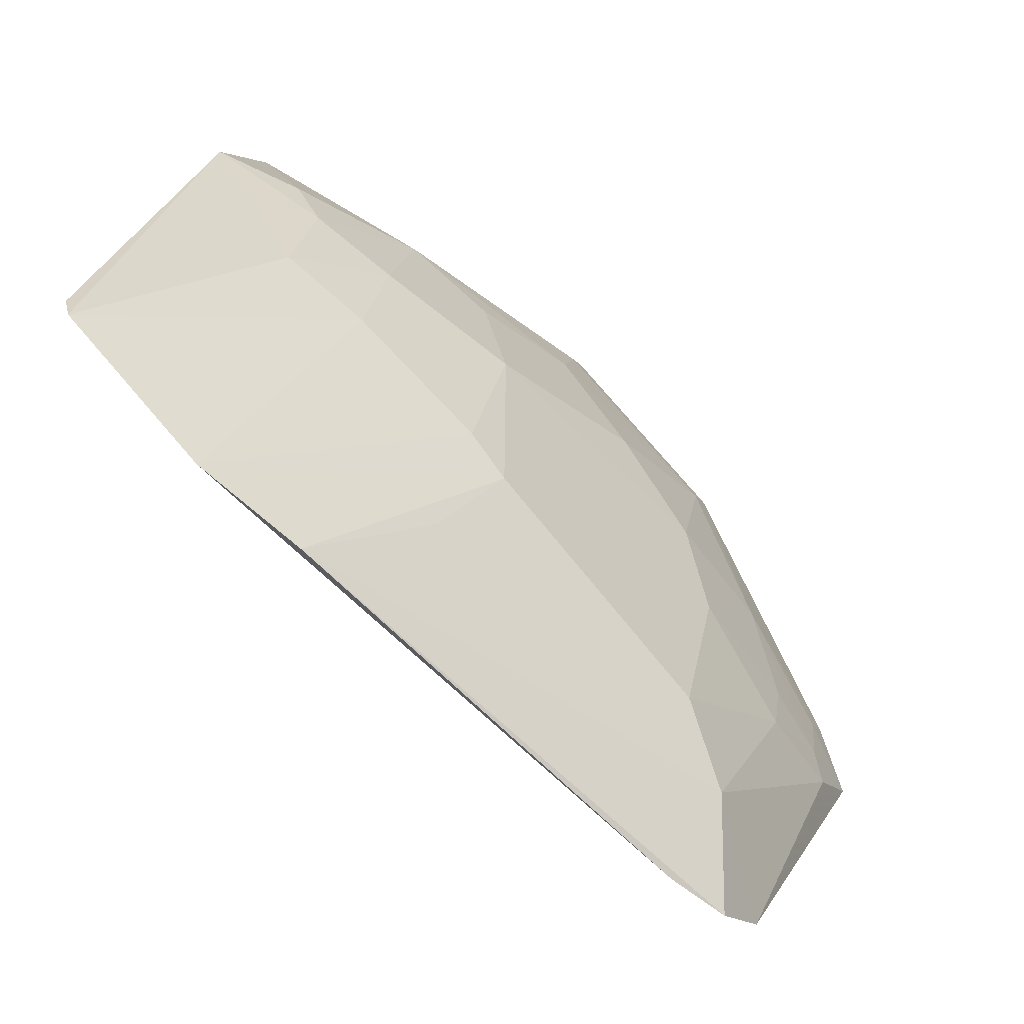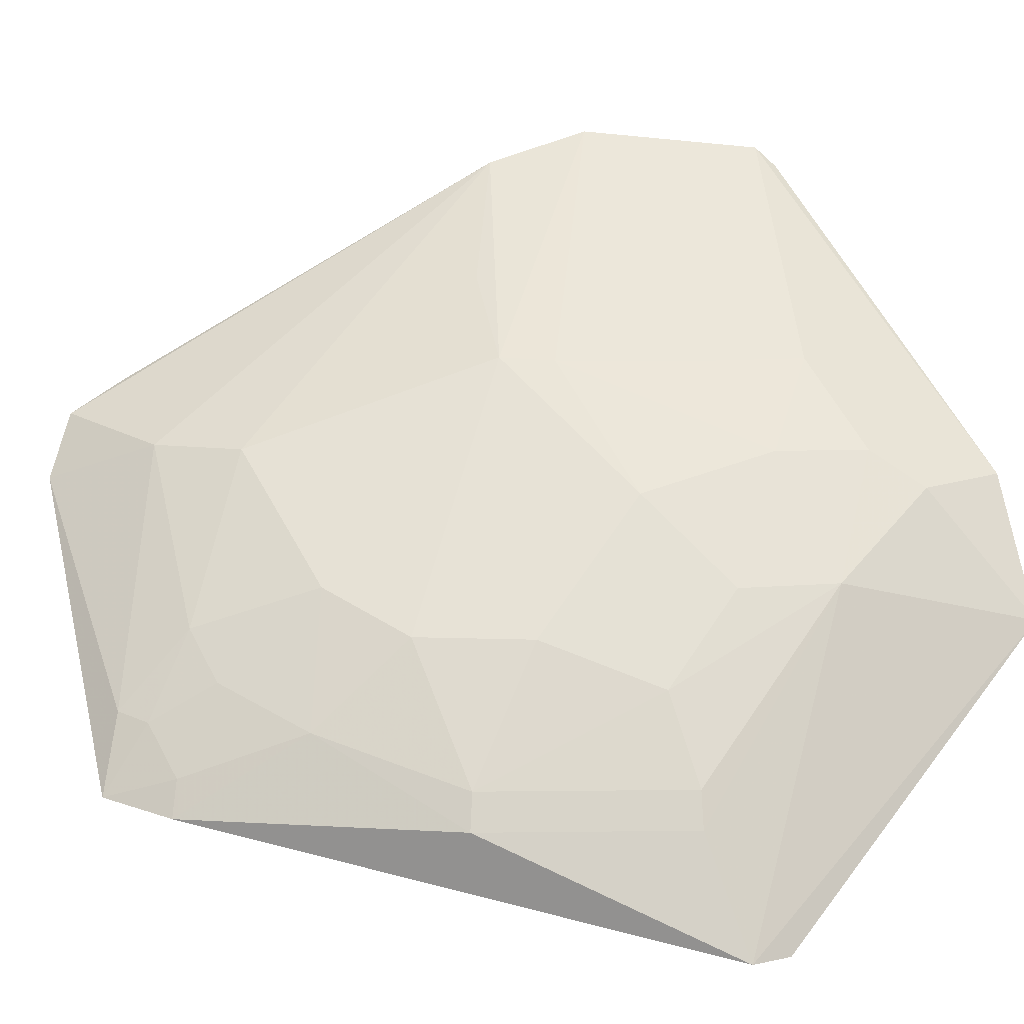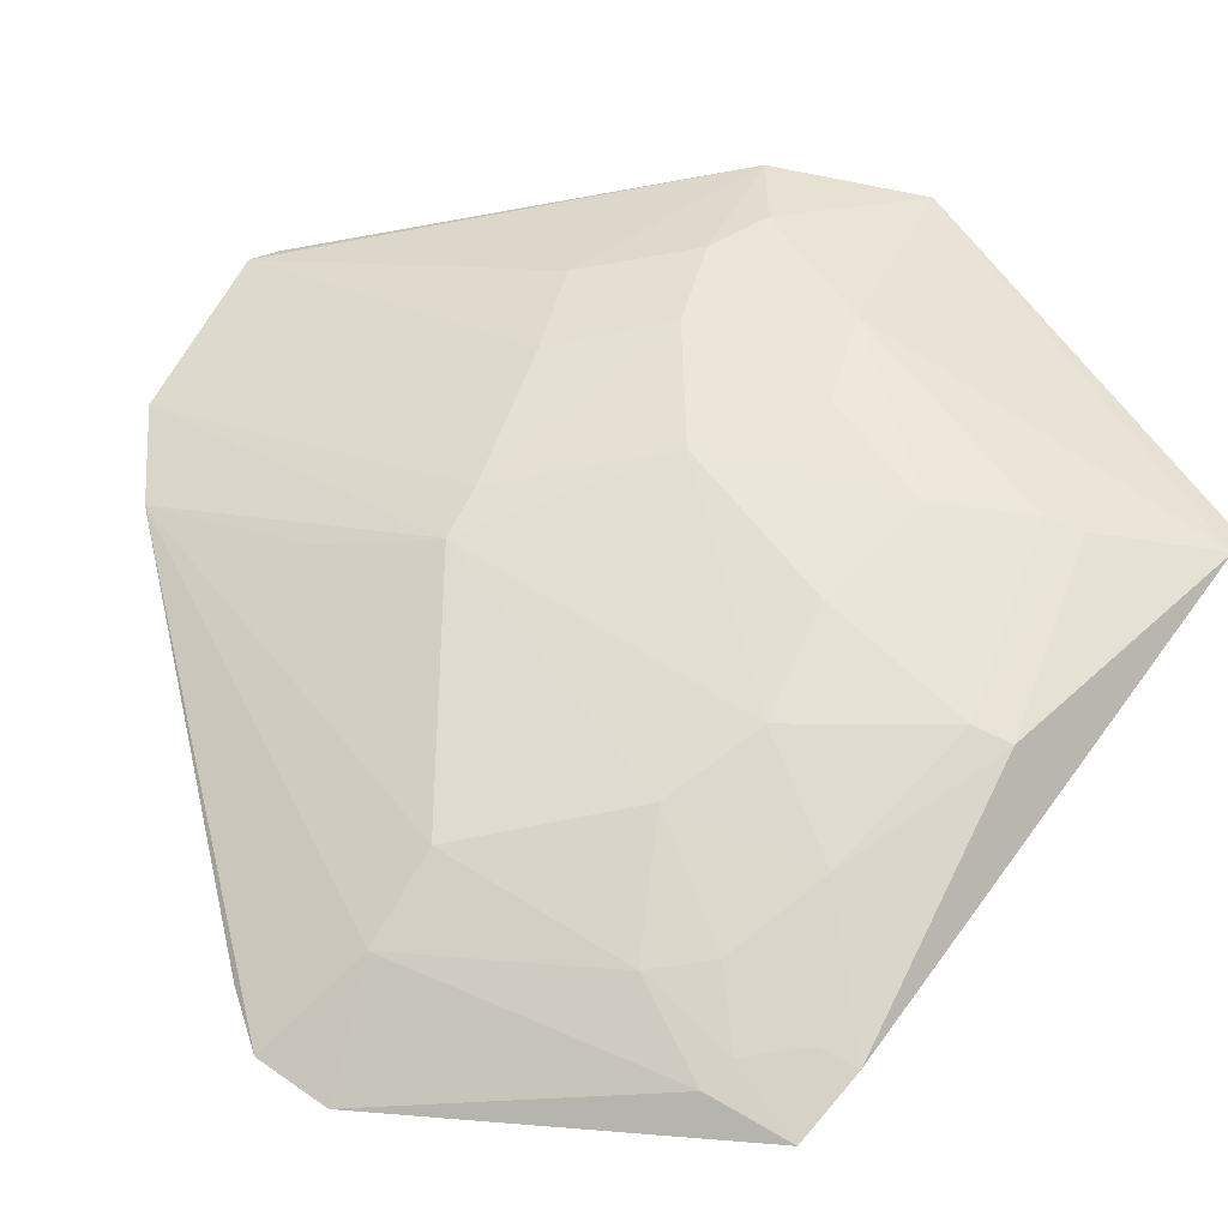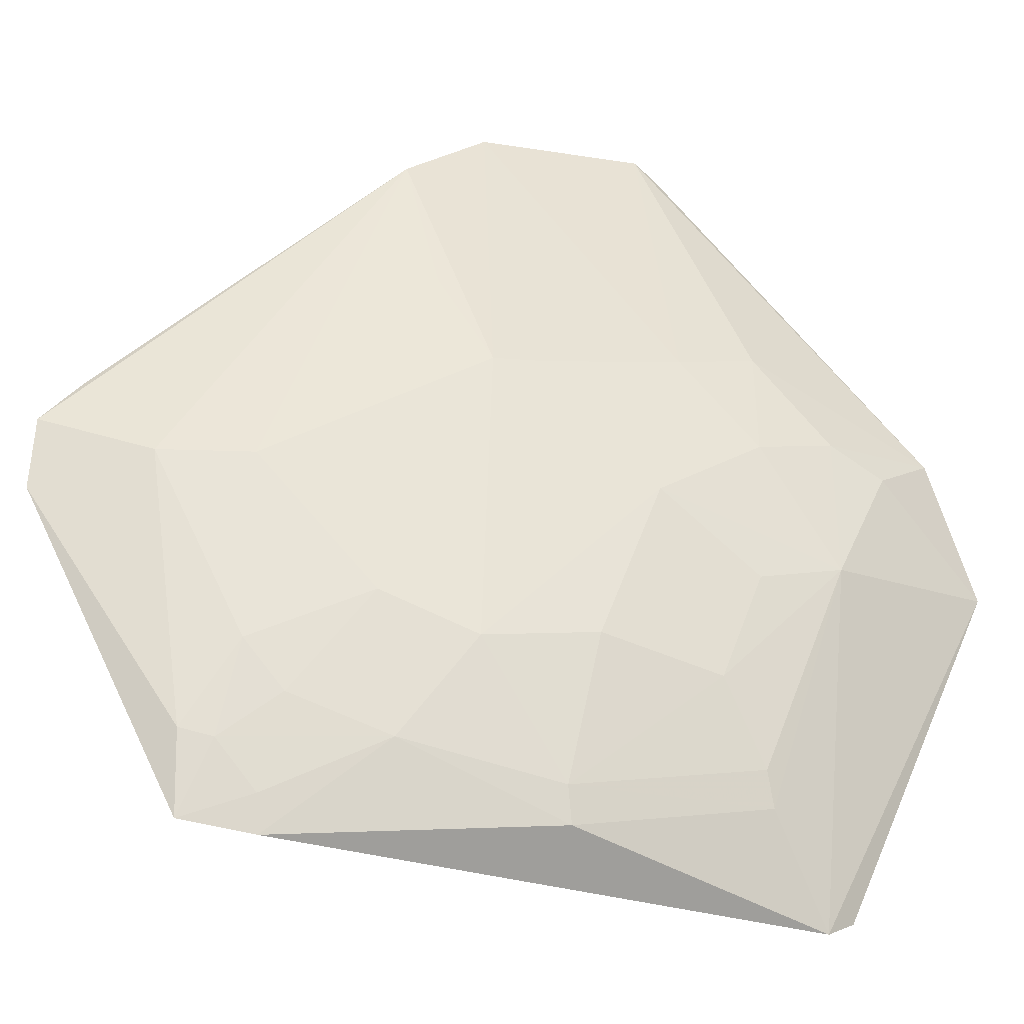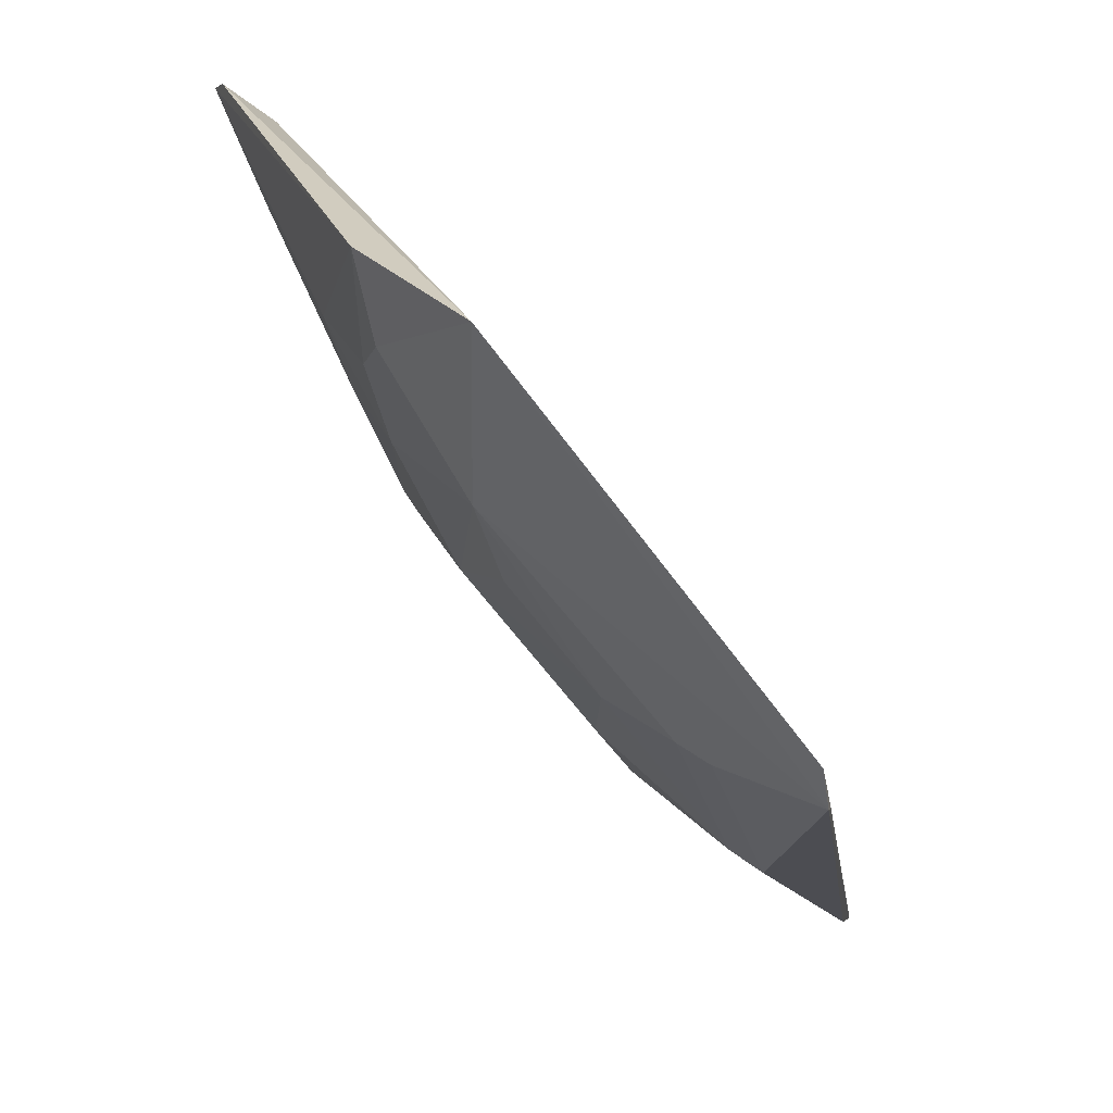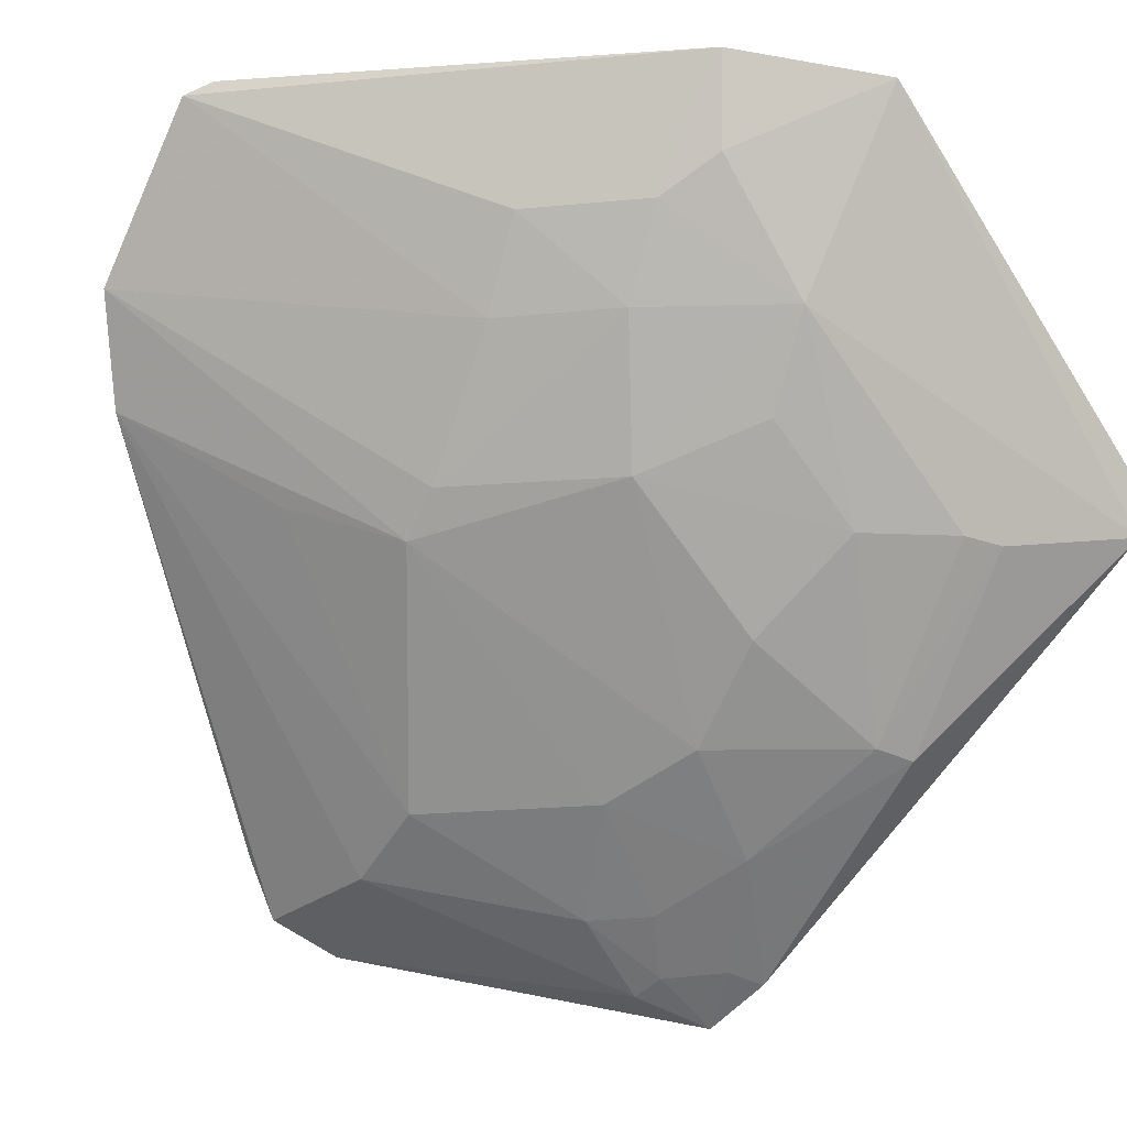
<metadata>
{"format":"obj","ext":"obj","renderer":"f3d","projection":"perspective","resolution":1024,"background":"white","views":[{"elev":70.4,"azim":-75.6,"up":"+Z"},{"elev":4.9,"azim":50.7,"up":"+Z"},{"elev":-63.4,"azim":55.3,"up":"+Y"},{"elev":2.9,"azim":28.3,"up":"+Z"},{"elev":25.4,"azim":115.6,"up":"+Y"},{"elev":-15.0,"azim":55.7,"up":"+Y"}]}
</metadata>
<code>
v 0.1988 -0.3373 -0.1145
v 0.3552 -0.1901 -0.158
v 0.2885 -0.1922 -0.02087
v 0.2315 -0.07561 0.0882
v 0.126 -0.3138 -0.01937
v 0.3387 -0.07853 -0.01683
v 0.2936 -0.2656 -0.1198
v 0.2347 -0.08393 0.06785
v 0.188 -0.2774 -0.008216
v 0.3341 -0.1476 -0.04882
v 0.2901 -0.1201 0.02104
v 0.3522 -0.2036 -0.1589
v 0.1916 -0.1316 0.08187
v 0.3606 -0.08436 -0.0631
v 0.1935 -0.3283 -0.08886
v 0.2609 -0.263 -0.0638
v 0.3174 -0.2065 -0.07919
v 0.2249 -0.0795 0.09508
v 0.3191 -0.1196 -0.008216
v 0.22 -0.3251 -0.1196
v 0.3442 -0.208 -0.1567
v 0.1752 -0.1626 0.08904
v 0.3336 -0.1075 -0.02047
v 0.1608 -0.2939 -0.007343
v 0.2339 -0.2059 0.02163
v 0.2029 -0.3073 -0.06334
v 0.3176 -0.1772 -0.04966
v 0.3323 -0.2064 -0.1081
v 0.2882 -0.2349 -0.06415
v 0.3047 -0.1482 -0.008216
v 0.2473 -0.2918 -0.09262
v 0.2176 -0.3217 -0.1077
v 0.1264 -0.2846 0.01323
v 0.1884 -0.1296 0.1007
v 0.2321 -0.2767 -0.04977
v 0.2056 -0.193 0.04811
v 0.2908 -0.2626 -0.108
v 0.3358 -0.2085 -0.1199
v 0.2463 -0.1922 0.02057
v 0.2036 -0.3234 -0.09171
v 0.1219 -0.3029 0.001925
v 0.2751 -0.1486 0.02041
v 0.2174 -0.3064 -0.07905
f 5 2 1
f 8 2 5
f 13 8 5
f 14 2 8
f 14 12 2
f 14 10 12
f 14 8 4
f 14 4 6
f 15 5 1
f 18 11 6
f 18 6 4
f 18 4 8
f 18 8 13
f 19 6 11
f 20 12 7
f 20 1 12
f 21 12 1
f 21 1 2
f 21 2 12
f 23 14 6
f 23 10 14
f 23 19 10
f 23 6 19
f 24 5 15
f 24 9 22
f 25 16 3
f 26 24 15
f 26 9 24
f 27 17 10
f 27 10 3
f 27 3 17
f 28 10 17
f 29 17 3
f 29 3 16
f 30 19 11
f 30 3 10
f 30 10 19
f 31 20 7
f 32 1 20
f 32 20 31
f 33 13 5
f 34 18 13
f 34 33 22
f 34 13 33
f 34 22 25
f 35 25 9
f 35 16 25
f 35 9 26
f 35 31 16
f 36 25 22
f 36 22 9
f 36 9 25
f 37 28 17
f 37 17 29
f 37 29 16
f 37 31 7
f 37 16 31
f 38 7 12
f 38 12 10
f 38 10 28
f 38 37 7
f 38 28 37
f 39 25 3
f 39 3 30
f 39 34 25
f 40 15 1
f 40 1 32
f 40 26 15
f 40 32 31
f 41 24 22
f 41 22 33
f 41 33 5
f 41 5 24
f 42 11 18
f 42 18 34
f 42 34 39
f 42 39 30
f 42 30 11
f 43 35 26
f 43 31 35
f 43 40 31
f 43 26 40

</code>
